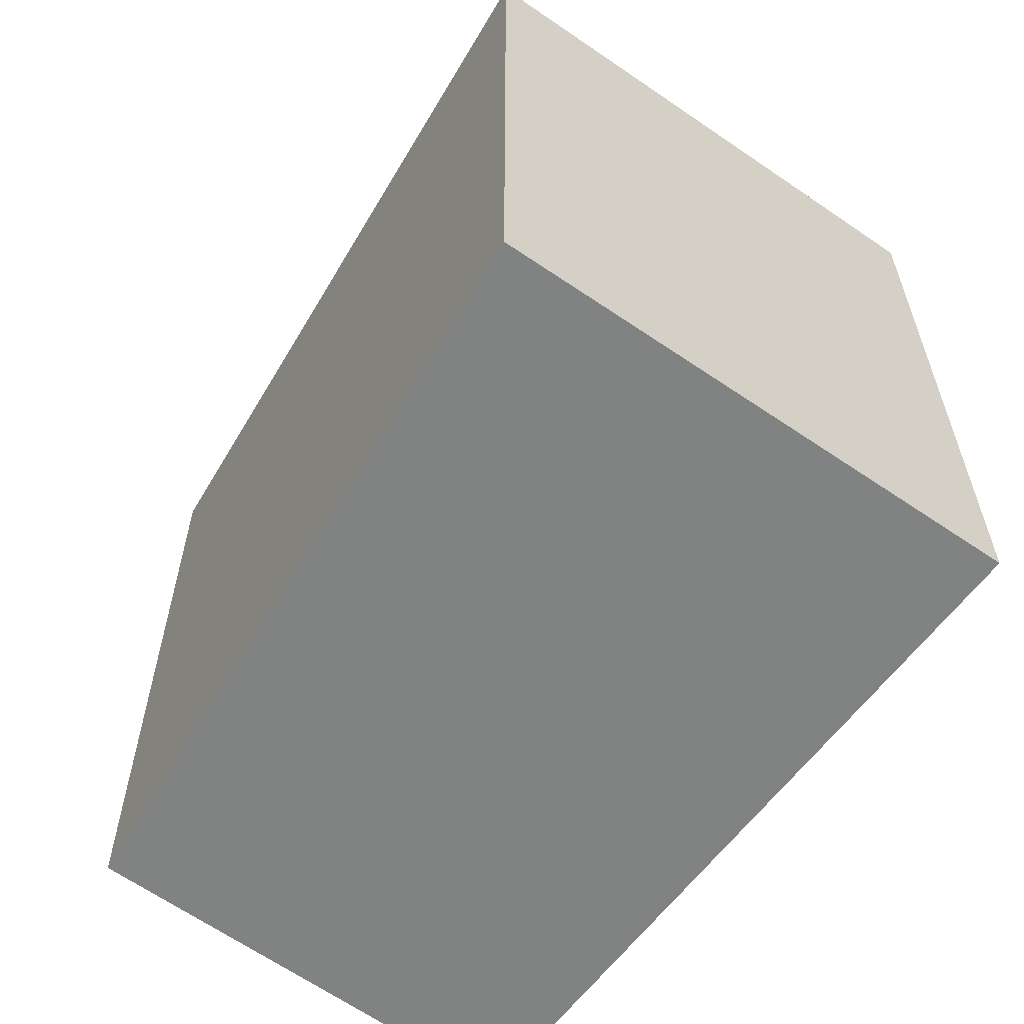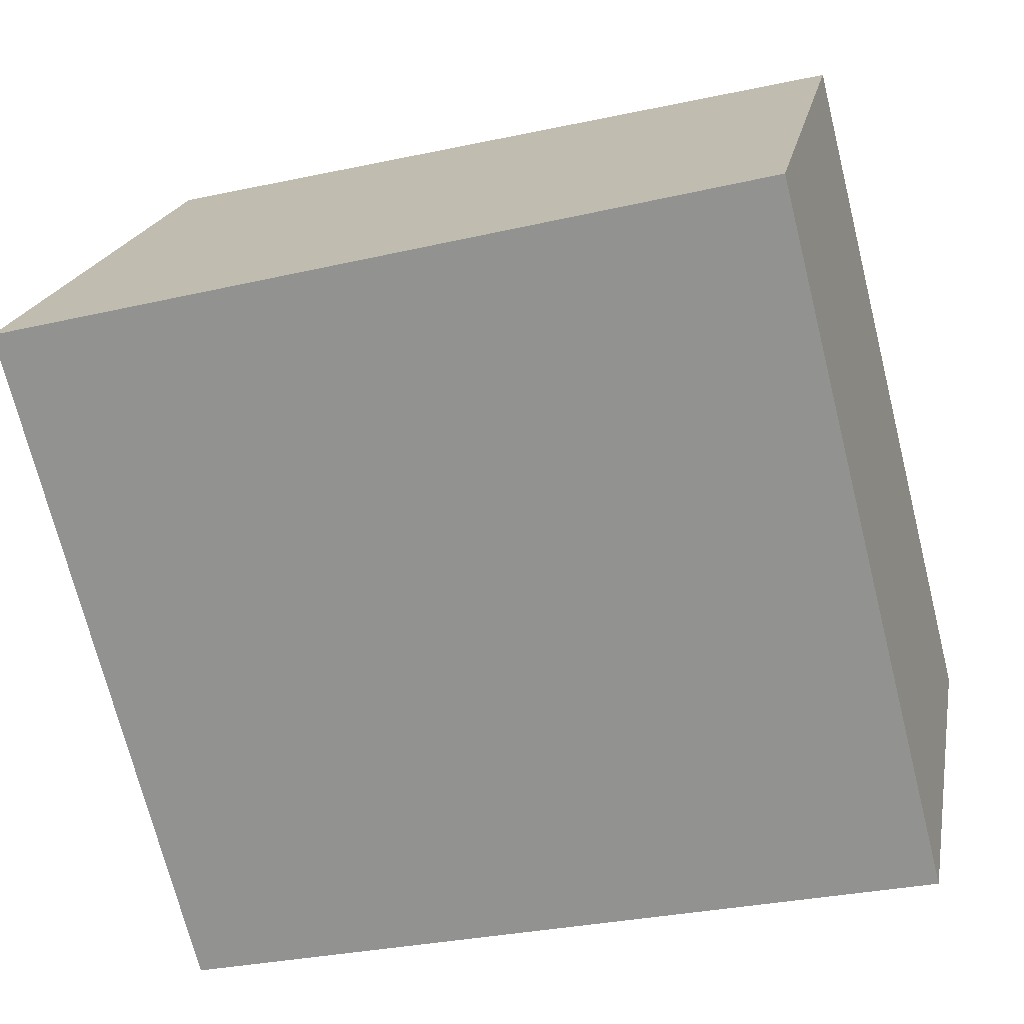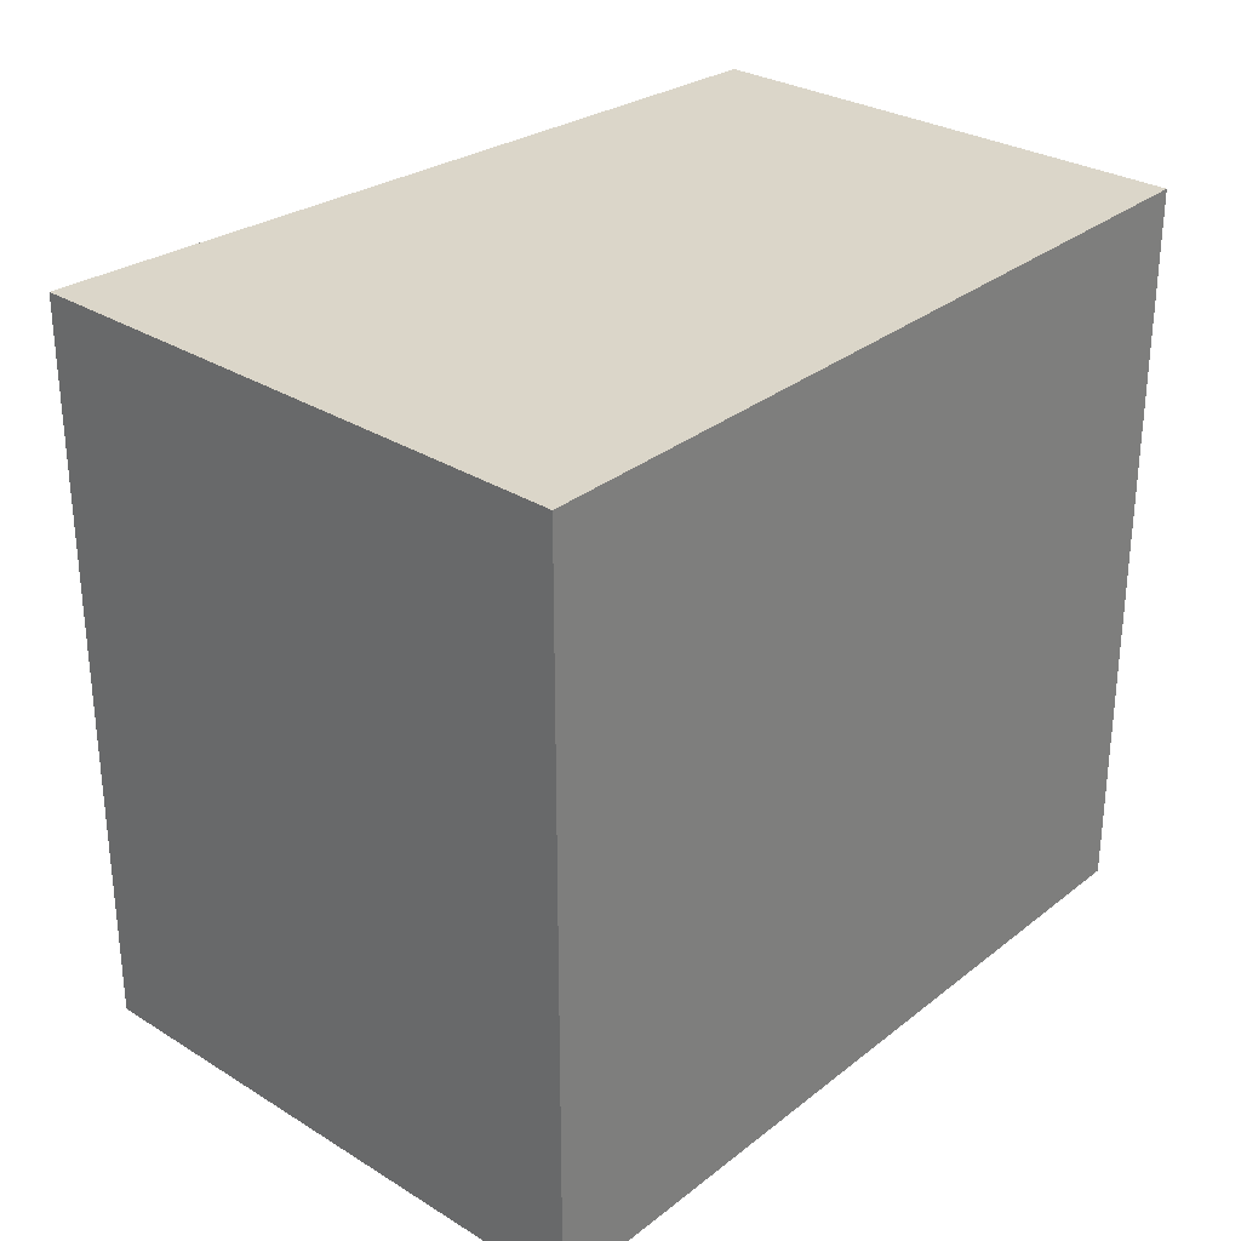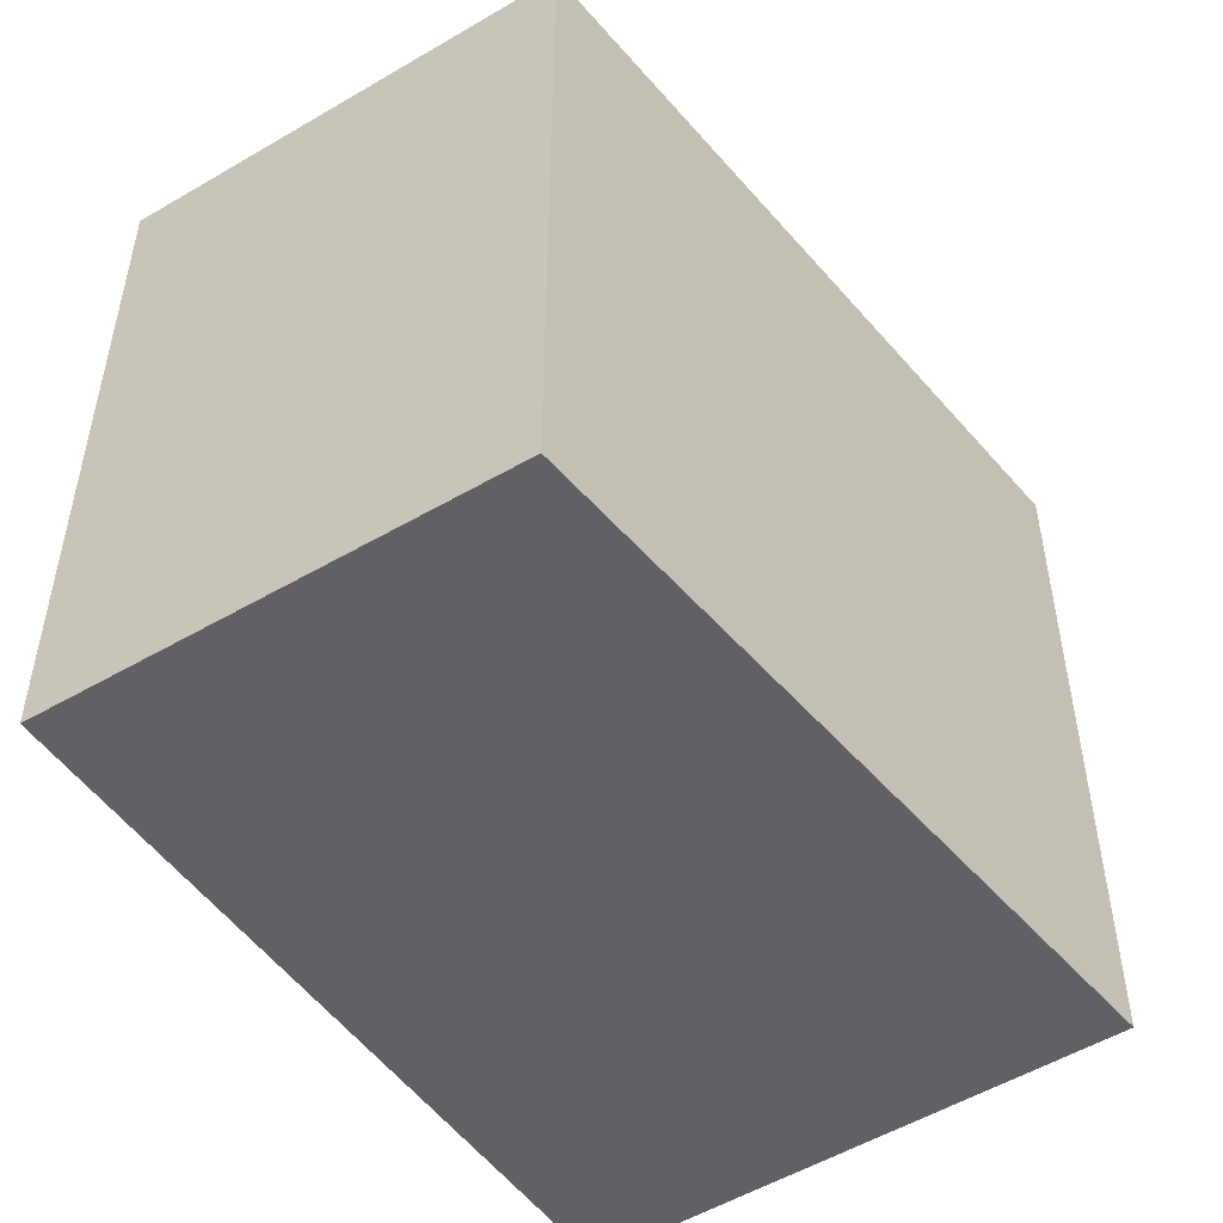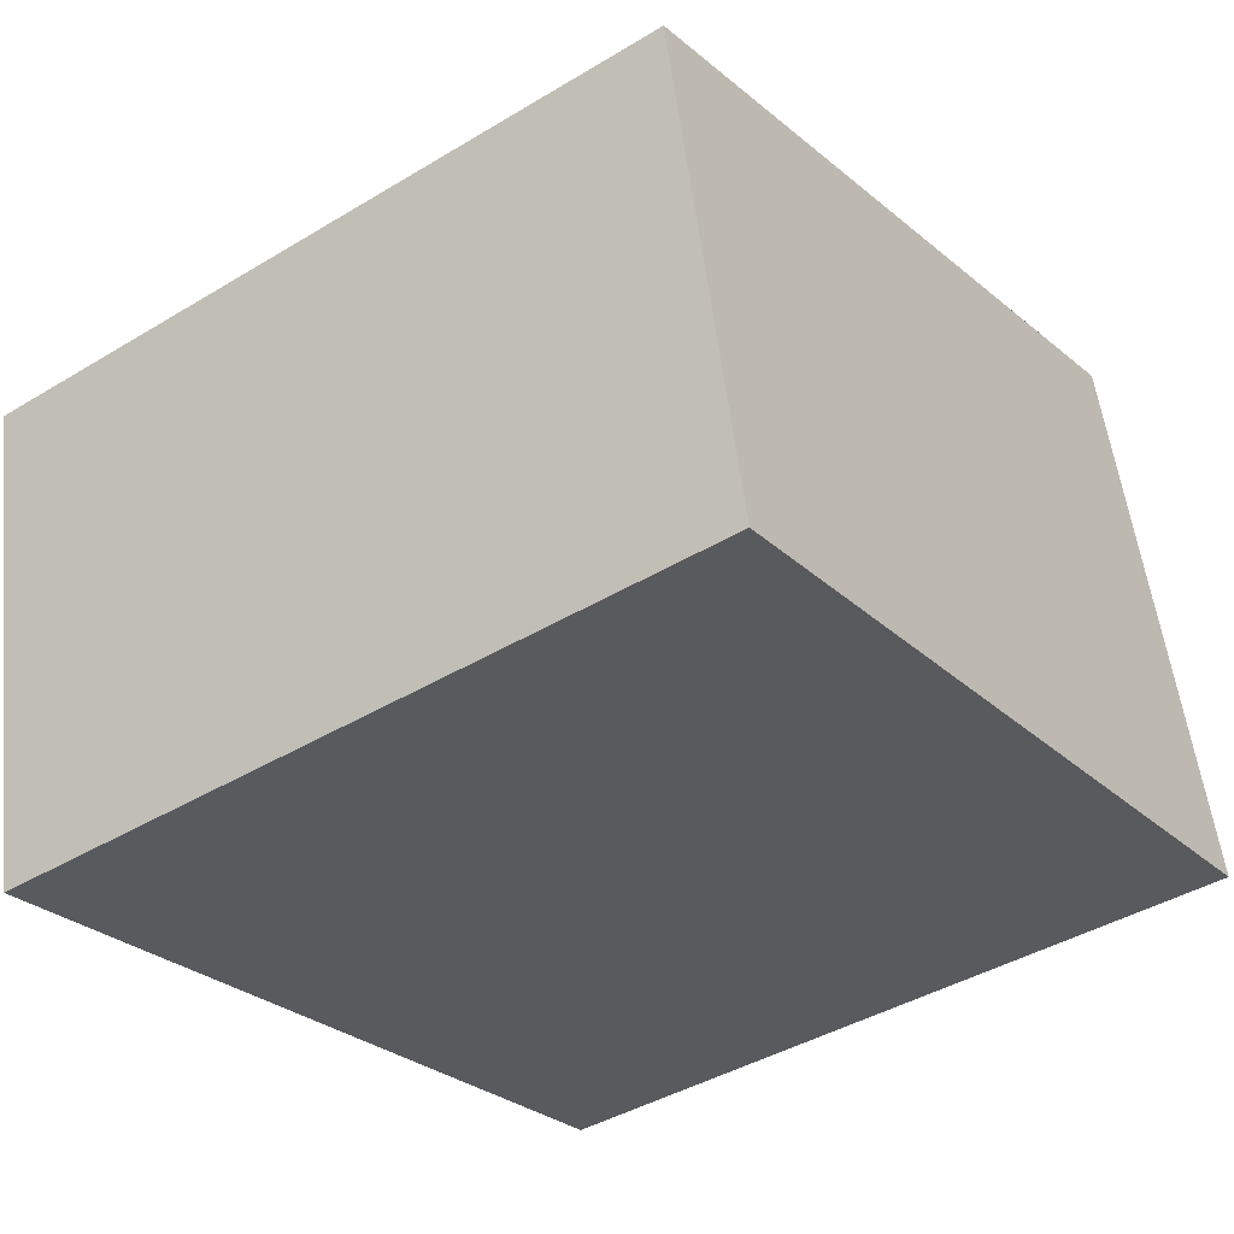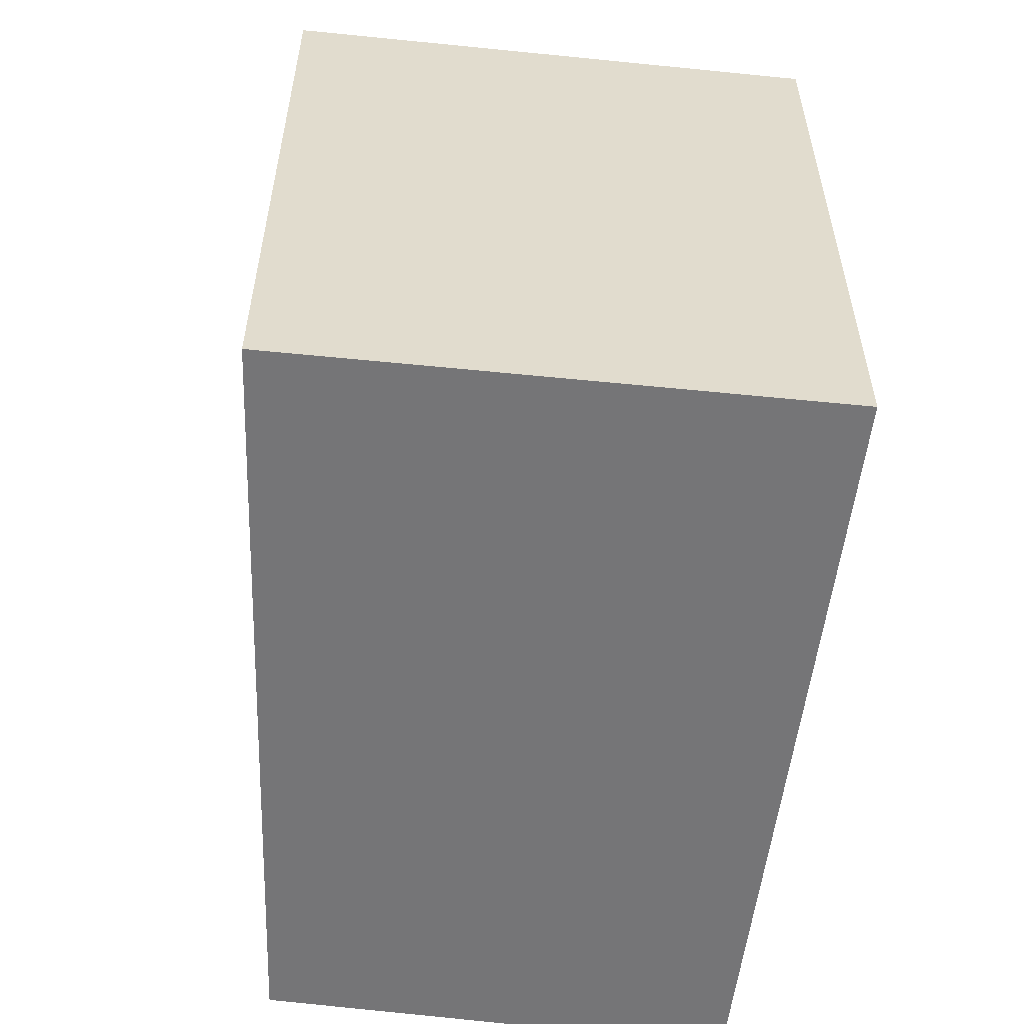
<metadata>
{"format":"obj","ext":"obj","renderer":"f3d","projection":"perspective","resolution":1024,"background":"white","views":[{"elev":-60.6,"azim":41.7,"up":"+Y"},{"elev":-71.8,"azim":-165.9,"up":"+Z"},{"elev":30.1,"azim":119.0,"up":"+Y"},{"elev":-50.2,"azim":-68.7,"up":"+Y"},{"elev":-41.9,"azim":-54.0,"up":"+Z"},{"elev":-56.6,"azim":70.7,"up":"+Y"}]}
</metadata>
<code>
v  0 1.952 1.195e-16
v  2.351 1.952 -0.82
v  0.254 1.952 -1.272
v  2.005 1.952 0.645
v  2.351 5.021e-17 -0.82
v  0.254 7.789e-17 -1.272
v  0 0 0
v  2.005 -3.949e-17 0.645
g defaultobject
f 1 2 3
f 2 1 4
f 5 3 2
f 3 5 6
f 6 1 3
f 1 6 7
f 7 4 1
f 4 7 8
f 8 2 4
f 2 8 5
f 8 6 5
f 6 8 7

</code>
